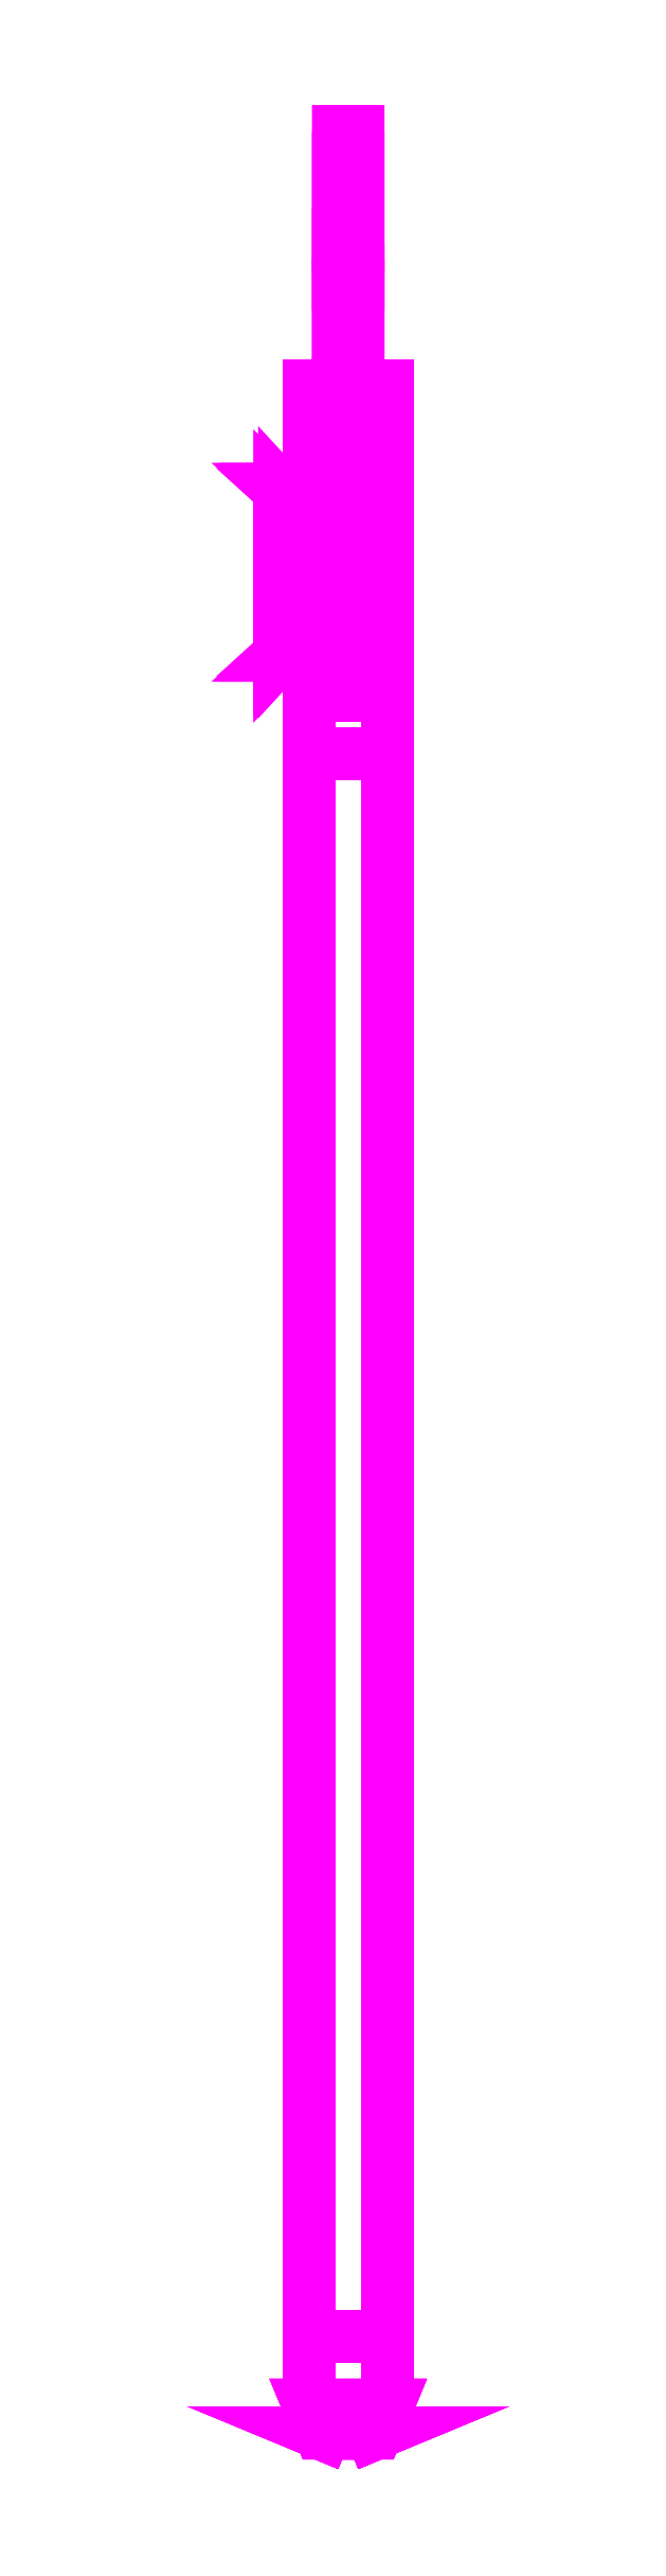
<metadata>
{"format":"dxf","ext":"dxf","renderer":"ezdxf+matplotlib","layout":"modelspace","background":"white","min_lineweight":24,"dpi":150}
</metadata>
<code>
0
SECTION
2
ENTITIES
0
3DFACE
8
TRAIL
10
-0.08
20
3.37
30
0.05
11
-0.08
21
0.14
31
0.67
12
-0.08
22
0.14
32
0.97
13
-0.08
23
3.37
33
0.23
0
3DFACE
8
TRAIL
10
-0.08
20
0.14
30
0.94
11
-0.08
21
0.14
31
0.86
12
0.08
22
0.14
32
0.86
13
0.08
23
0.14
33
0.94
0
3DFACE
8
TRAIL
10
0.08
20
0.14
30
0.97
11
0.08
21
0.14
31
0.67
12
0.08
22
3.37
32
0.05
13
0.08
23
3.37
33
0.23
0
3DFACE
8
TRAIL
10
0.08
20
3.37
30
0.05
11
0.08
21
0.14
31
0.67
12
-0.08
22
0.14
32
0.67
13
-0.08
23
3.37
33
0.05
0
3DFACE
8
TRAIL
10
-0.08
20
3.37
30
0.23
11
-0.08
21
0.14
31
0.97
12
0.08
22
0.14
32
0.97
13
0.08
23
3.37
33
0.23
0
3DFACE
8
TRAIL
10
-0.08
20
4.09
30
0.16
11
-0.08
21
3.68
31
1e-16
12
-0.08
22
3.37
32
0.05
13
-0.08
23
3.37
33
0.23
0
3DFACE
8
TRAIL
10
0.08
20
3.37
30
0.23
11
0.08
21
4.09
31
0.16
12
-0.08
22
4.09
32
0.16
13
-0.08
23
3.37
33
0.23
0
3DFACE
8
TRAIL
10
0.08
20
3.37
30
0.05
11
0.08
21
3.68
31
1e-16
12
0.08
22
4.09
32
0.16
13
0.08
23
3.37
33
0.23
0
3DFACE
8
TRAIL
10
0.08
20
3.68
30
1e-16
11
0.08
21
4.12
31
0.11
12
0.08
22
4.12
32
0.16
13
0.08
23
4.09
33
0.16
0
3DFACE
8
TRAIL
10
-0.08
20
4.12
30
0.16
11
-0.08
21
4.12
31
0.11
12
-0.08
22
3.68
32
1e-16
13
-0.08
23
4.09
33
0.16
0
3DFACE
8
TRAIL
10
-0.08
20
3.68
30
1e-16
11
-0.08
21
4.12
31
0.11
12
0.08
22
4.12
32
0.11
13
0.08
23
3.68
33
1e-16
0
3DFACE
8
TRAIL
10
0.08
20
4.12
30
0.16
11
0.08
21
4.12
31
0.11
12
-0.08
22
4.12
32
0.11
13
-0.08
23
4.12
33
0.16
0
3DFACE
8
TRAIL
10
0.08
20
4.09
30
0.16
11
0.08
21
4.12
31
0.16
12
-0.08
22
4.12
32
0.16
13
-0.08
23
4.09
33
0.16
0
3DFACE
8
TRAIL
10
0.08
20
3.49
30
-0.18
11
0.08
21
3.54
31
-0.18
12
0.08
22
3.68
32
1e-16
13
0.08
23
3.37
33
0.05
0
3DFACE
8
TRAIL
10
0.08
20
3.68
30
1e-16
11
0.08
21
3.54
31
-0.18
12
-0.08
22
3.54
32
-0.18
13
-0.08
23
3.68
33
1e-16
0
3DFACE
8
TRAIL
10
-0.08
20
3.68
30
1e-16
11
-0.08
21
3.54
31
-0.18
12
-0.08
22
3.49
32
-0.18
13
-0.08
23
3.37
33
0.05
0
3DFACE
8
TRAIL
10
-0.08
20
3.37
30
0.05
11
-0.08
21
3.49
31
-0.18
12
0.08
22
3.49
32
-0.18
13
0.08
23
3.37
33
0.05
0
3DFACE
8
TRAIL
10
-0.08
20
3.49
30
-0.18
11
-0.08
21
3.54
31
-0.18
12
0.08
22
3.54
32
-0.18
13
0.08
23
3.49
33
-0.18
0
3DFACE
8
TRAIL
10
0.08
20
-2e-16
30
1
11
0.08
21
0.14
31
0.97
12
-0.08
22
0.14
32
0.97
13
-0.08
23
-2e-16
33
1
0
3DFACE
8
TRAIL
10
-0.08
20
0.14
30
0.97
11
-0.08
21
0.14
31
0.94
12
-0.08
22
-2e-16
32
0.97
13
-0.08
23
-2e-16
33
1
0
3DFACE
8
TRAIL
10
0.08
20
-2e-16
30
0.97
11
0.08
21
0.14
31
0.94
12
0.08
22
0.14
32
0.97
13
0.08
23
-2e-16
33
1
0
3DFACE
8
TRAIL
10
-0.08
20
-2e-16
30
0.97
11
-0.08
21
0.14
31
0.94
12
0.08
22
0.14
32
0.94
13
0.08
23
-2e-16
33
0.97
0
3DFACE
8
TRAIL
10
-0.08
20
0
30
0.97
11
-0.05657
21
-0.05657
31
0.97
12
-0.05657
22
-0.05657
32
1
13
-0.08
23
0
33
1
0
3DFACE
8
TRAIL
10
-0.05657
20
-0.05657
30
0.97
11
0
21
-0.08
31
0.97
12
0
22
-0.08
32
1
13
-0.05657
23
-0.05657
33
1
0
3DFACE
8
TRAIL
10
0
20
-0.08
30
0.97
11
0.05657
21
-0.05657
31
0.97
12
0.05657
22
-0.05657
32
1
13
0
23
-0.08
33
1
0
3DFACE
8
TRAIL
10
0.05657
20
-0.05657
30
0.97
11
0.08
21
0
31
0.97
12
0.08
22
0
32
1
13
0.05657
23
-0.05657
33
1
0
3DFACE
8
TRAIL
10
0.05657
20
-0.05657
30
0.57
11
0.08
21
0
31
0.57
12
0.08
22
0
32
0.6
13
0.05657
23
-0.05657
33
0.6
0
3DFACE
8
TRAIL
10
0
20
-0.08
30
0.57
11
0.05657
21
-0.05657
31
0.57
12
0.05657
22
-0.05657
32
0.6
13
0
23
-0.08
33
0.6
0
3DFACE
8
TRAIL
10
-0.05657
20
-0.05657
30
0.57
11
0
21
-0.08
31
0.57
12
0
22
-0.08
32
0.6
13
-0.05657
23
-0.05657
33
0.6
0
3DFACE
8
TRAIL
10
-0.08
20
0
30
0.57
11
-0.05657
21
-0.05657
31
0.57
12
-0.05657
22
-0.05657
32
0.6
13
-0.08
23
0
33
0.6
0
3DFACE
8
TRAIL
10
-0.08
20
0.14
30
0.7
11
-0.08
21
0.14
31
0.67
12
-0.08
22
-2e-16
32
0.57
13
-0.08
23
-2e-16
33
0.6
0
3DFACE
8
TRAIL
10
0.08
20
-2e-16
30
0.57
11
0.08
21
0.14
31
0.67
12
0.08
22
0.14
32
0.7
13
0.08
23
-2e-16
33
0.6
0
3DFACE
8
TRAIL
10
-0.08
20
-2e-16
30
0.57
11
-0.08
21
0.14
31
0.67
12
0.08
22
0.14
32
0.67
13
0.08
23
-2e-16
33
0.57
0
3DFACE
8
TRAIL
10
0.08
20
-2e-16
30
0.6
11
0.08
21
0.14
31
0.7
12
-0.08
22
0.14
32
0.7
13
-0.08
23
-2e-16
33
0.6
0
3DFACE
8
TRAIL
10
0.05657
20
-0.05657
30
0.71
11
0.08
21
0
31
0.71
12
0.08
22
0
32
0.86
13
0.05657
23
-0.05657
33
0.86
0
3DFACE
8
TRAIL
10
0
20
-0.08
30
0.71
11
0.05657
21
-0.05657
31
0.71
12
0.05657
22
-0.05657
32
0.86
13
0
23
-0.08
33
0.86
0
3DFACE
8
TRAIL
10
-0.05657
20
-0.05657
30
0.71
11
0
21
-0.08
31
0.71
12
0
22
-0.08
32
0.86
13
-0.05657
23
-0.05657
33
0.86
0
3DFACE
8
TRAIL
10
-0.08
20
0
30
0.71
11
-0.05657
21
-0.05657
31
0.71
12
-0.05657
22
-0.05657
32
0.86
13
-0.08
23
0
33
0.86
0
3DFACE
8
TRAIL
10
0.08
20
-2e-16
30
0.71
11
0.08
21
0.14
31
0.71
12
0.08
22
0.14
32
0.86
13
0.08
23
-2e-16
33
0.86
0
3DFACE
8
TRAIL
10
-0.08
20
-2e-16
30
0.71
11
-0.08
21
0.14
31
0.71
12
0.08
22
0.14
32
0.71
13
0.08
23
-2e-16
33
0.71
0
3DFACE
8
TRAIL
10
-0.08
20
0.14
30
0.86
11
-0.08
21
0.14
31
0.71
12
-0.08
22
-2e-16
32
0.71
13
-0.08
23
-2e-16
33
0.86
0
3DFACE
8
TRAIL
10
0.08
20
-2e-16
30
0.86
11
0.08
21
0.14
31
0.86
12
-0.08
22
0.14
32
0.86
13
-0.08
23
-2e-16
33
0.86
0
3DFACE
8
TRAIL
10
0.05657
20
-0.05657
30
1
11
0.08
21
-2e-16
31
1
12
-0.08
22
-2e-16
32
1
13
-0.05657
23
-0.05657
33
1
0
3DFACE
8
TRAIL
10
0
20
-0.08
30
1
11
0.05657
21
-0.05657
31
1
12
-0.05657
22
-0.05657
32
1
13
0
23
-0.08
33
1
0
3DFACE
8
TRAIL
10
-0.05657
20
-0.05657
30
0.97
11
-0.08
21
-2e-16
31
0.97
12
0.08
22
-2e-16
32
0.97
13
0.05657
23
-0.05657
33
0.97
0
3DFACE
8
TRAIL
10
0
20
-0.08
30
0.97
11
-0.05657
21
-0.05657
31
0.97
12
0.05657
22
-0.05657
32
0.97
13
0
23
-0.08
33
0.97
0
3DFACE
8
TRAIL
10
0
20
-0.08
30
0.57
11
-0.05657
21
-0.05657
31
0.57
12
0.05657
22
-0.05657
32
0.57
13
0
23
-0.08
33
0.57
0
3DFACE
8
TRAIL
10
-0.05657
20
-0.05657
30
0.57
11
-0.08
21
-2e-16
31
0.57
12
0.08
22
-2e-16
32
0.57
13
0.05657
23
-0.05657
33
0.57
0
3DFACE
8
TRAIL
10
0
20
-0.08
30
0.6
11
0.05657
21
-0.05657
31
0.6
12
-0.05657
22
-0.05657
32
0.6
13
0
23
-0.08
33
0.6
0
3DFACE
8
TRAIL
10
0.05657
20
-0.05657
30
0.6
11
0.08
21
-2e-16
31
0.6
12
-0.08
22
-2e-16
32
0.6
13
-0.05657
23
-0.05657
33
0.6
0
3DFACE
8
TRAIL
10
0.05657
20
-0.05657
30
0.86
11
0.08
21
-2e-16
31
0.86
12
-0.08
22
-2e-16
32
0.86
13
-0.05657
23
-0.05657
33
0.86
0
3DFACE
8
TRAIL
10
0
20
-0.08
30
0.86
11
0.05657
21
-0.05657
31
0.86
12
-0.05657
22
-0.05657
32
0.86
13
0
23
-0.08
33
0.86
0
3DFACE
8
TRAIL
10
-0.05657
20
-0.05657
30
0.71
11
-0.08
21
-2e-16
31
0.71
12
0.08
22
-2e-16
32
0.71
13
0.05657
23
-0.05657
33
0.71
0
3DFACE
8
TRAIL
10
0
20
-0.08
30
0.71
11
-0.05657
21
-0.05657
31
0.71
12
0.05657
22
-0.05657
32
0.71
13
0
23
-0.08
33
0.71
0
3DFACE
8
TRAIL
10
-0.08
20
0.14
30
0.71
11
-0.08
21
0.14
31
0.7
12
0.08
22
0.14
32
0.7
13
0.08
23
0.14
33
0.71
0
3DFACE
8
TRAIL
10
-0.08
20
3.89
30
0.1509
11
-0.08
21
3.901
31
0.16
12
-0.13
22
3.901
32
0.16
13
-0.12
23
3.89
33
0.1509
0
3DFACE
8
TRAIL
10
-0.08
20
3.901
30
0.16
11
-0.08
21
3.91
31
0.1491
12
-0.14
22
3.91
32
0.1491
13
-0.13
23
3.901
33
0.16
0
3DFACE
8
TRAIL
10
-0.08
20
3.91
30
0.1491
11
-0.08
21
3.899
31
0.14
12
-0.13
22
3.899
32
0.14
13
-0.14
23
3.91
33
0.1491
0
3DFACE
8
TRAIL
10
-0.08
20
3.899
30
0.14
11
-0.08
21
3.89
31
0.1509
12
-0.12
22
3.89
32
0.1509
13
-0.13
23
3.899
33
0.14
0
3DFACE
8
TRAIL
10
-0.12
20
3.89
30
0.1509
11
-0.13
21
3.901
31
0.16
12
-0.13
22
3.582
32
0.1879
13
-0.12
23
3.591
33
0.177
0
3DFACE
8
TRAIL
10
-0.13
20
3.901
30
0.16
11
-0.14
21
3.91
31
0.1491
12
-0.14
22
3.571
32
0.1788
13
-0.13
23
3.582
33
0.1879
0
3DFACE
8
TRAIL
10
-0.14
20
3.91
30
0.1491
11
-0.13
21
3.899
31
0.14
12
-0.13
22
3.58
32
0.1679
13
-0.14
23
3.571
33
0.1788
0
3DFACE
8
TRAIL
10
-0.13
20
3.899
30
0.14
11
-0.12
21
3.89
31
0.1509
12
-0.12
22
3.591
32
0.177
13
-0.13
23
3.58
33
0.1679
0
3DFACE
8
TRAIL
10
-0.08
20
3.571
30
0.1788
11
-0.08
21
3.582
31
0.1879
12
-0.13
22
3.582
32
0.1879
13
-0.14
23
3.571
33
0.1788
0
3DFACE
8
TRAIL
10
-0.08
20
3.582
30
0.1879
11
-0.08
21
3.591
31
0.177
12
-0.12
22
3.591
32
0.177
13
-0.13
23
3.582
33
0.1879
0
3DFACE
8
TRAIL
10
-0.08
20
3.591
30
0.177
11
-0.08
21
3.58
31
0.1679
12
-0.13
22
3.58
32
0.1679
13
-0.12
23
3.591
33
0.177
0
3DFACE
8
TRAIL
10
-0.08
20
3.58
30
0.1679
11
-0.08
21
3.571
31
0.1788
12
-0.14
22
3.571
32
0.1788
13
-0.13
23
3.58
33
0.1679
0
3DFACE
8
TRAIL
10
0.02
20
3.65
30
0.2
11
0
21
3.67
31
0.2
12
0
22
3.67
32
0.21
13
0.02
23
3.65
33
0.23
0
3DFACE
8
TRAIL
10
0
20
3.67
30
0.2
11
-0.02
21
3.65
31
0.2
12
-0.02
22
3.65
32
0.23
13
0
23
3.67
33
0.21
0
3DFACE
8
TRAIL
10
-0.02
20
3.65
30
0.2
11
0
21
3.63
31
0.2
12
0
22
3.63
32
0.25
13
-0.02
23
3.65
33
0.23
0
3DFACE
8
TRAIL
10
0
20
3.63
30
0.2
11
0.02
21
3.65
31
0.2
12
0.02
22
3.65
32
0.23
13
0
23
3.63
33
0.25
0
3DFACE
8
TRAIL
10
0.02
20
4.05
30
0.23
11
0
21
4.03
31
0.25
12
0
22
3.63
32
0.25
13
0.02
23
3.65
33
0.23
0
3DFACE
8
TRAIL
10
0
20
4.03
30
0.25
11
-0.02
21
4.05
31
0.23
12
-0.02
22
3.65
32
0.23
13
0
23
3.63
33
0.25
0
3DFACE
8
TRAIL
10
-0.02
20
4.05
30
0.23
11
0
21
4.07
31
0.21
12
0
22
3.67
32
0.21
13
-0.02
23
3.65
33
0.23
0
3DFACE
8
TRAIL
10
0
20
4.07
30
0.21
11
0.02
21
4.05
31
0.23
12
0.02
22
3.65
32
0.23
13
0
23
3.67
33
0.21
0
3DFACE
8
TRAIL
10
0.02
20
4.38
30
0.52
11
0
21
4.366
31
0.5341
12
0
22
4.03
32
0.25
13
0.02
23
4.05
33
0.23
0
3DFACE
8
TRAIL
10
0
20
4.366
30
0.5341
11
-0.02
21
4.38
31
0.52
12
-0.02
22
4.05
32
0.23
13
0
23
4.03
33
0.25
0
3DFACE
8
TRAIL
10
-0.02
20
4.38
30
0.52
11
0
21
4.394
31
0.5059
12
0
22
4.07
32
0.21
13
-0.02
23
4.05
33
0.23
0
3DFACE
8
TRAIL
10
0
20
4.394
30
0.5059
11
0.02
21
4.38
31
0.52
12
0.02
22
4.05
32
0.23
13
0
23
4.07
33
0.21
0
3DFACE
8
TRAIL
10
0.02
20
4.64
30
0.55
11
0
21
4.64
31
0.57
12
0
22
4.366
32
0.5341
13
0.02
23
4.38
33
0.52
0
3DFACE
8
TRAIL
10
0
20
4.64
30
0.57
11
-0.02
21
4.64
31
0.55
12
-0.02
22
4.38
32
0.52
13
0
23
4.366
33
0.5341
0
3DFACE
8
TRAIL
10
-0.02
20
4.64
30
0.55
11
0
21
4.64
31
0.53
12
0
22
4.394
32
0.5059
13
-0.02
23
4.38
33
0.52
0
3DFACE
8
TRAIL
10
0
20
4.64
30
0.53
11
0.02
21
4.64
31
0.55
12
0.02
22
4.38
32
0.52
13
0
23
4.394
33
0.5059
0
3DFACE
8
TRAIL
10
0.02
20
4.64
30
0.55
11
0
21
4.64
31
0.53
12
-0.02
22
4.64
32
0.55
13
0
23
4.64
33
0.57
0
VIEWPORT
8
0
10
144.7
20
101.2
30
0
40
391.1
41
222.2
68
     2
69
     1
0
VIEWPORT
8
0
10
139.2
20
100.8
30
0
40
222.8
41
161.3
68
     1
69
     2
0
ENDSEC
0
EOF

</code>
